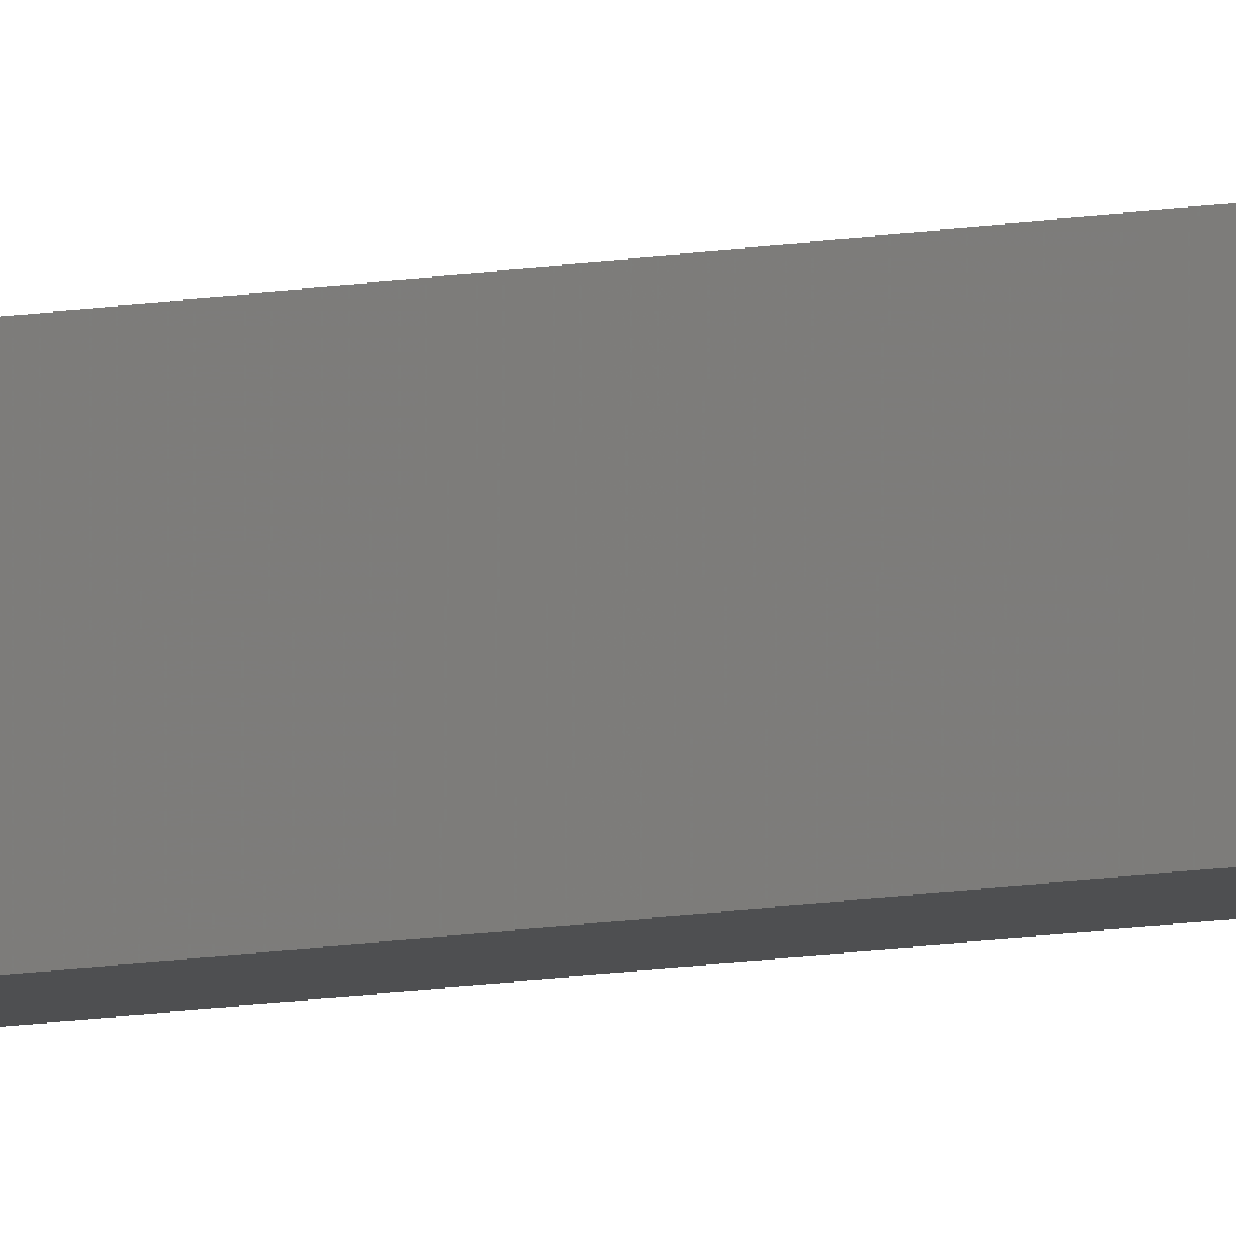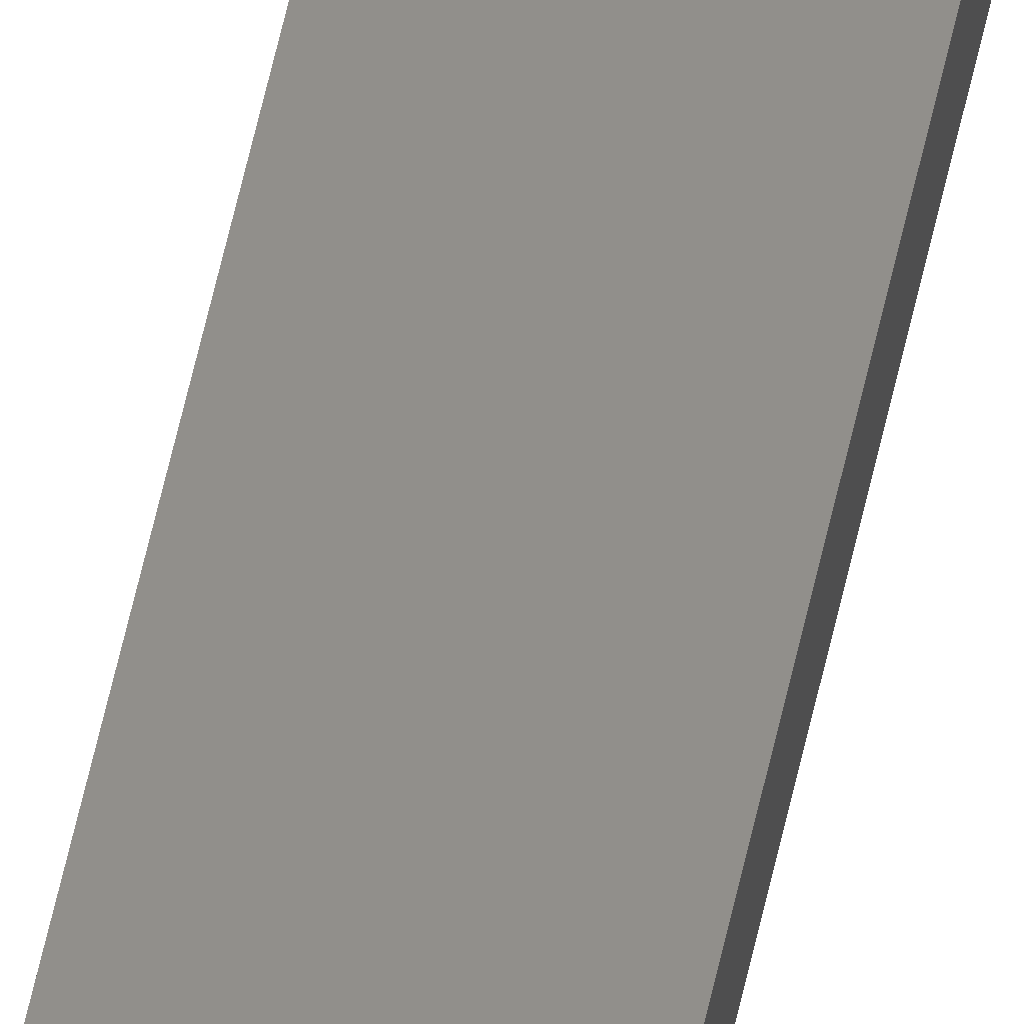
<metadata>
{"format":"stl","ext":"stl","renderer":"f3d","projection":"perspective","resolution":1024,"background":"white","views":[{"elev":-8.6,"azim":121.1,"up":"+Y"},{"elev":47.9,"azim":10.7,"up":"+Y"}]}
</metadata>
<code>
# stl→obj: 16 verts, 28 faces
v 9.818 3.857 -159.6
v 9.818 3.857 -156.1
v 9.838 3.855 -156.1
v 9.838 3.855 -159.6
v 9.857 3.853 -159.6
v 9.857 3.853 -156.1
v 9.877 3.851 -159.6
v 9.877 3.851 -156.1
v 9.872 3.801 -159.6
v 9.872 3.801 -156.1
v 9.812 3.807 -156.1
v 9.812 3.807 -159.6
v 9.832 3.805 -156.1
v 9.832 3.805 -159.6
v 9.852 3.803 -159.6
v 9.852 3.803 -156.1
f 1 2 3
f 4 1 3
f 5 3 6
f 5 4 3
f 7 6 8
f 7 5 6
f 7 8 9
f 8 10 9
f 11 12 13
f 12 14 13
f 13 15 16
f 16 15 10
f 14 15 13
f 15 9 10
f 12 2 1
f 11 2 12
f 8 16 10
f 6 13 16
f 6 16 8
f 3 13 6
f 2 11 13
f 2 13 3
f 15 7 9
f 15 5 7
f 14 4 15
f 15 4 5
f 12 1 14
f 14 1 4

</code>
